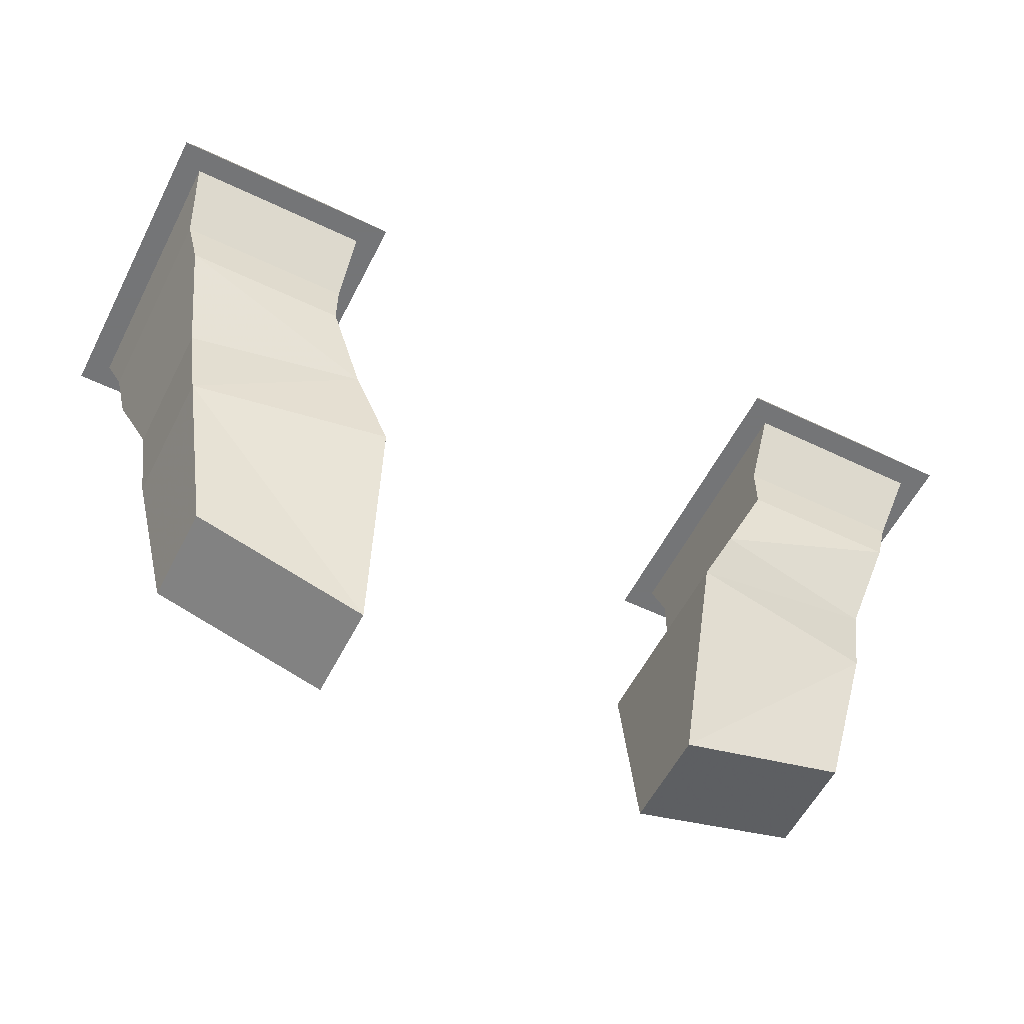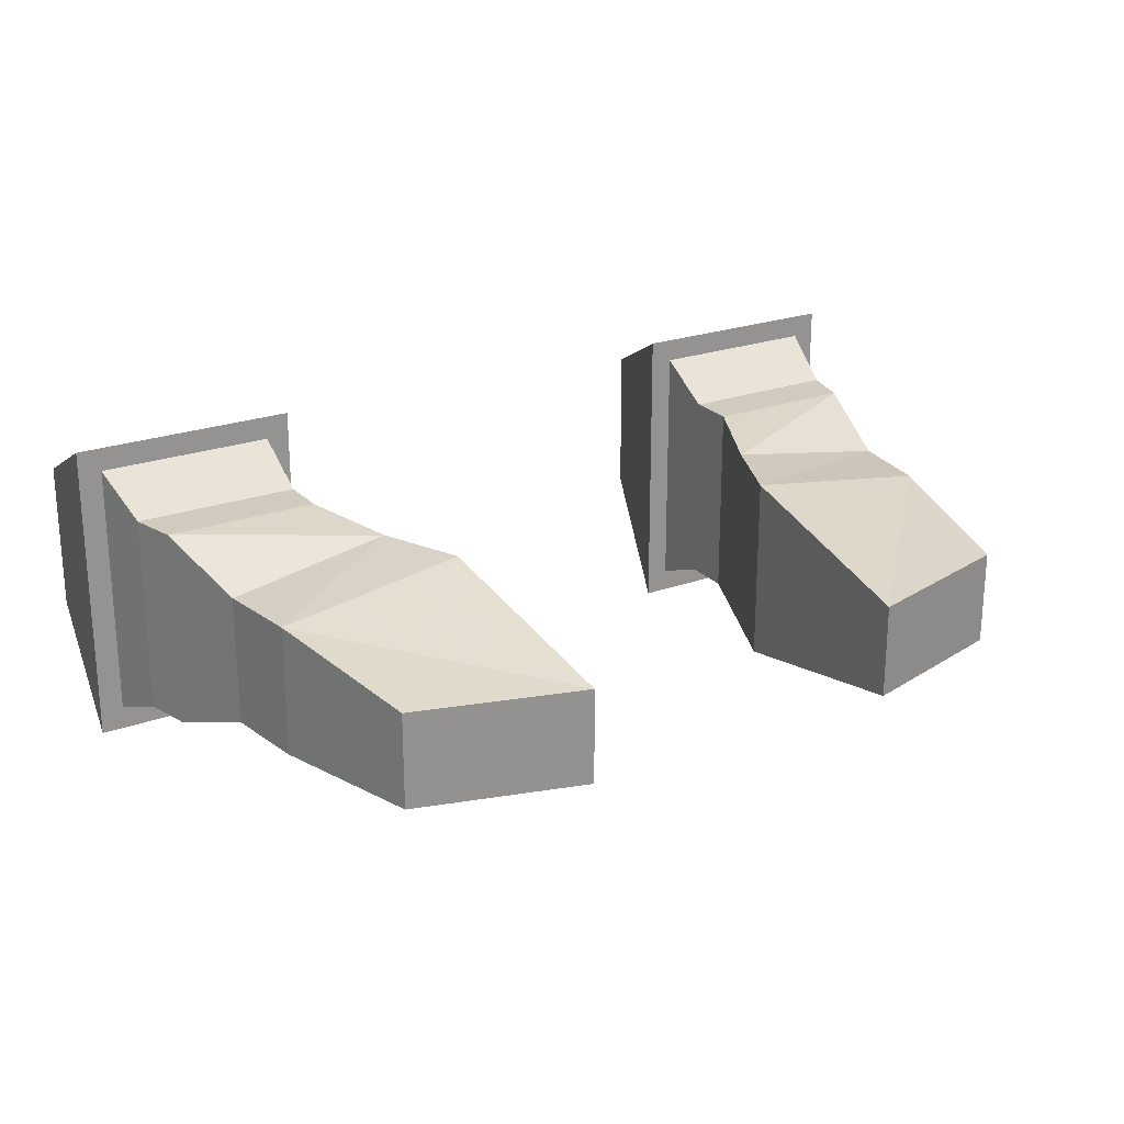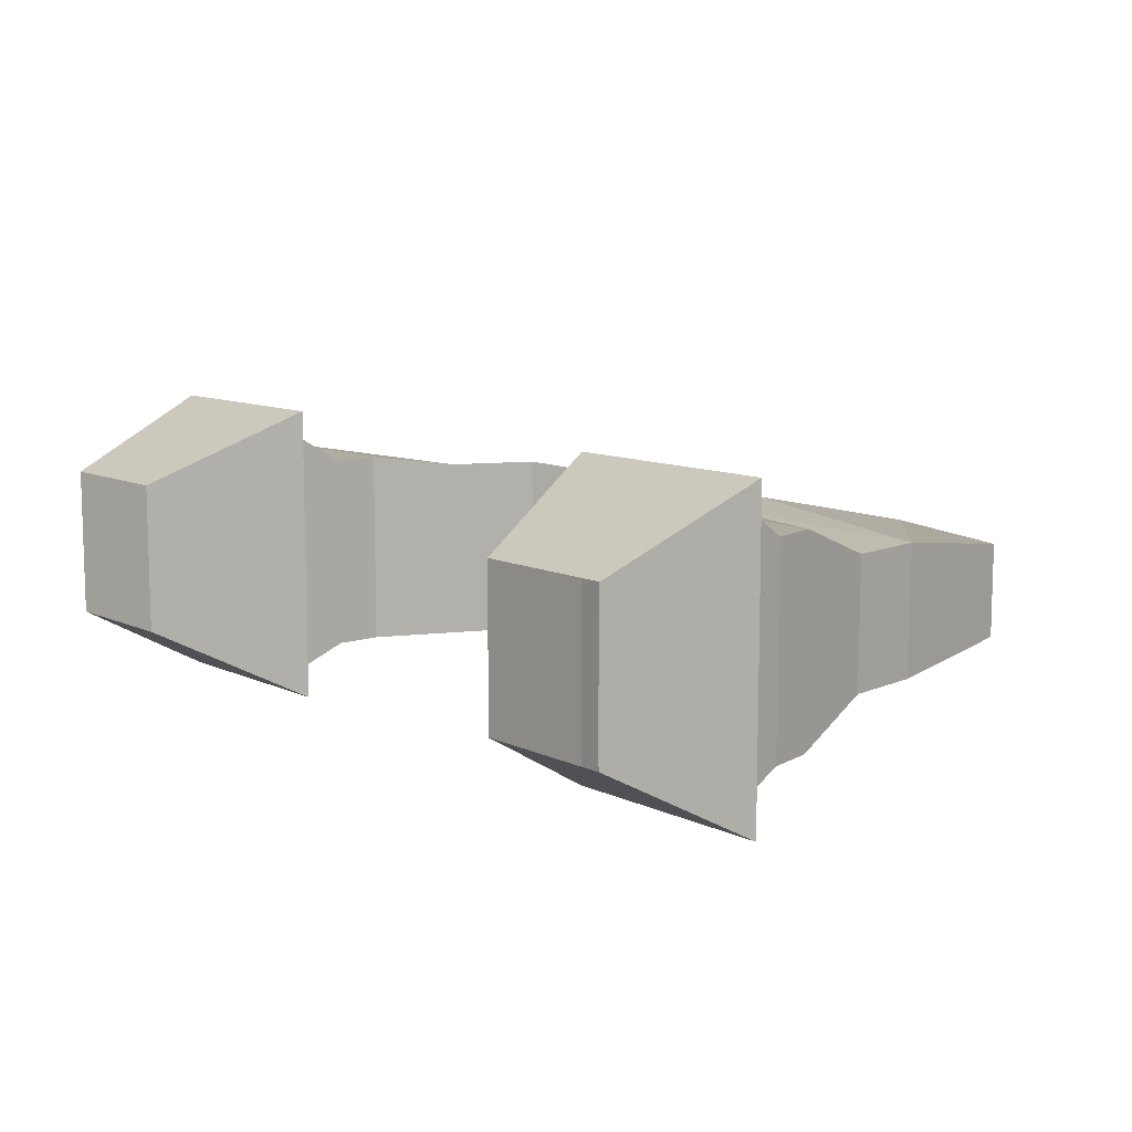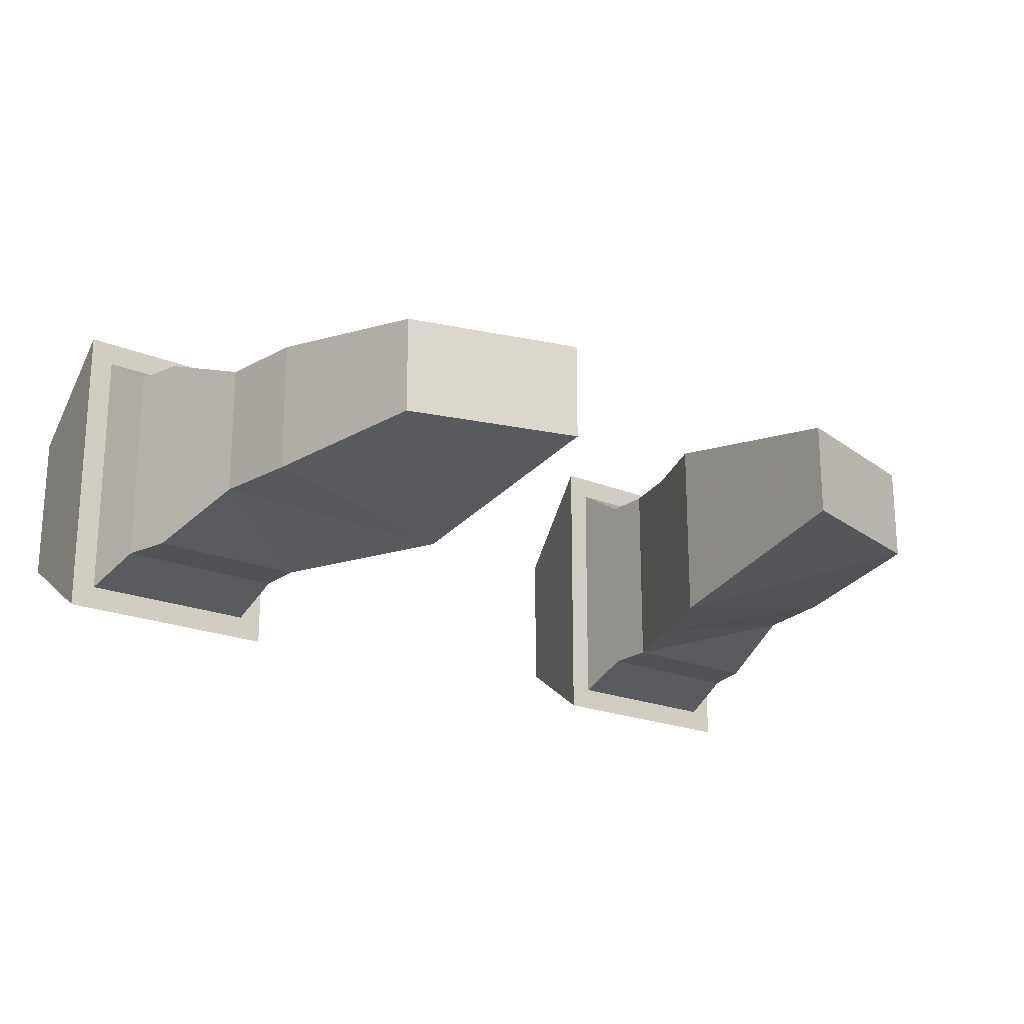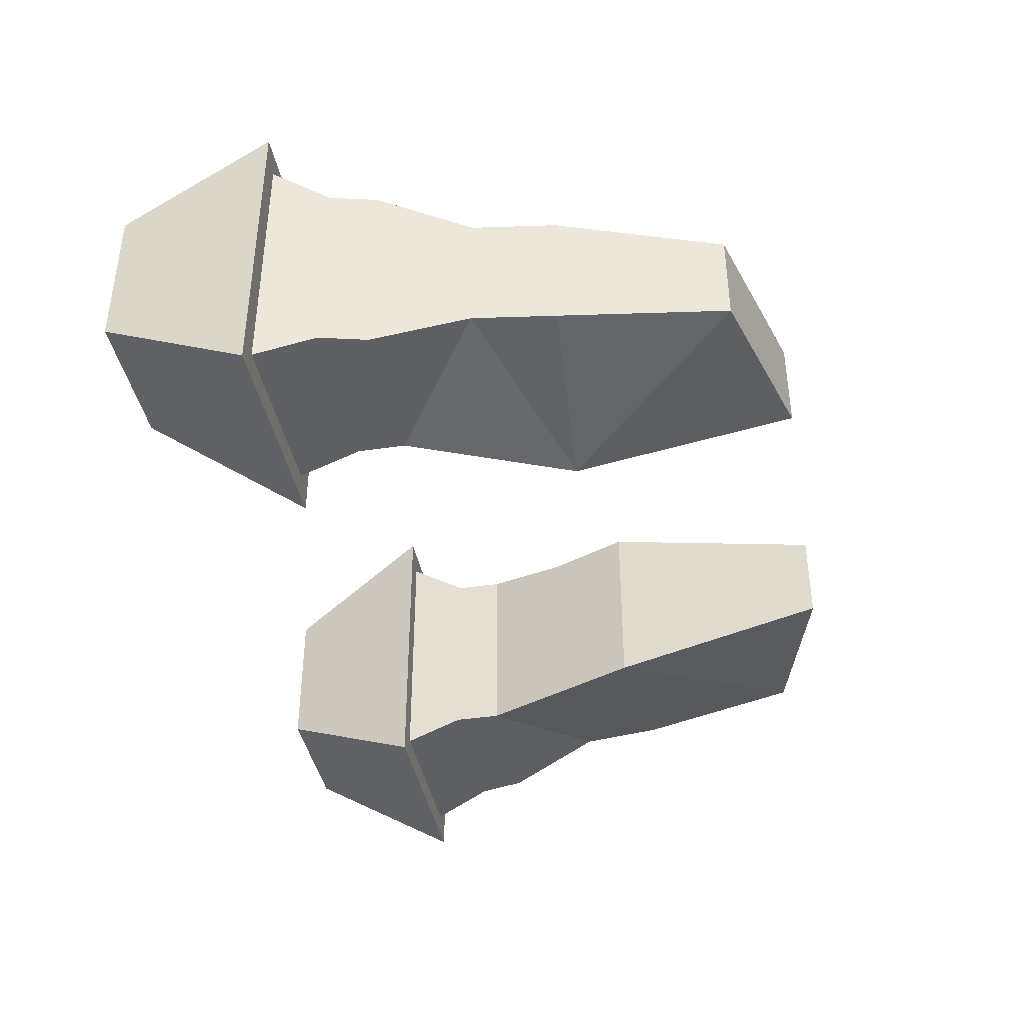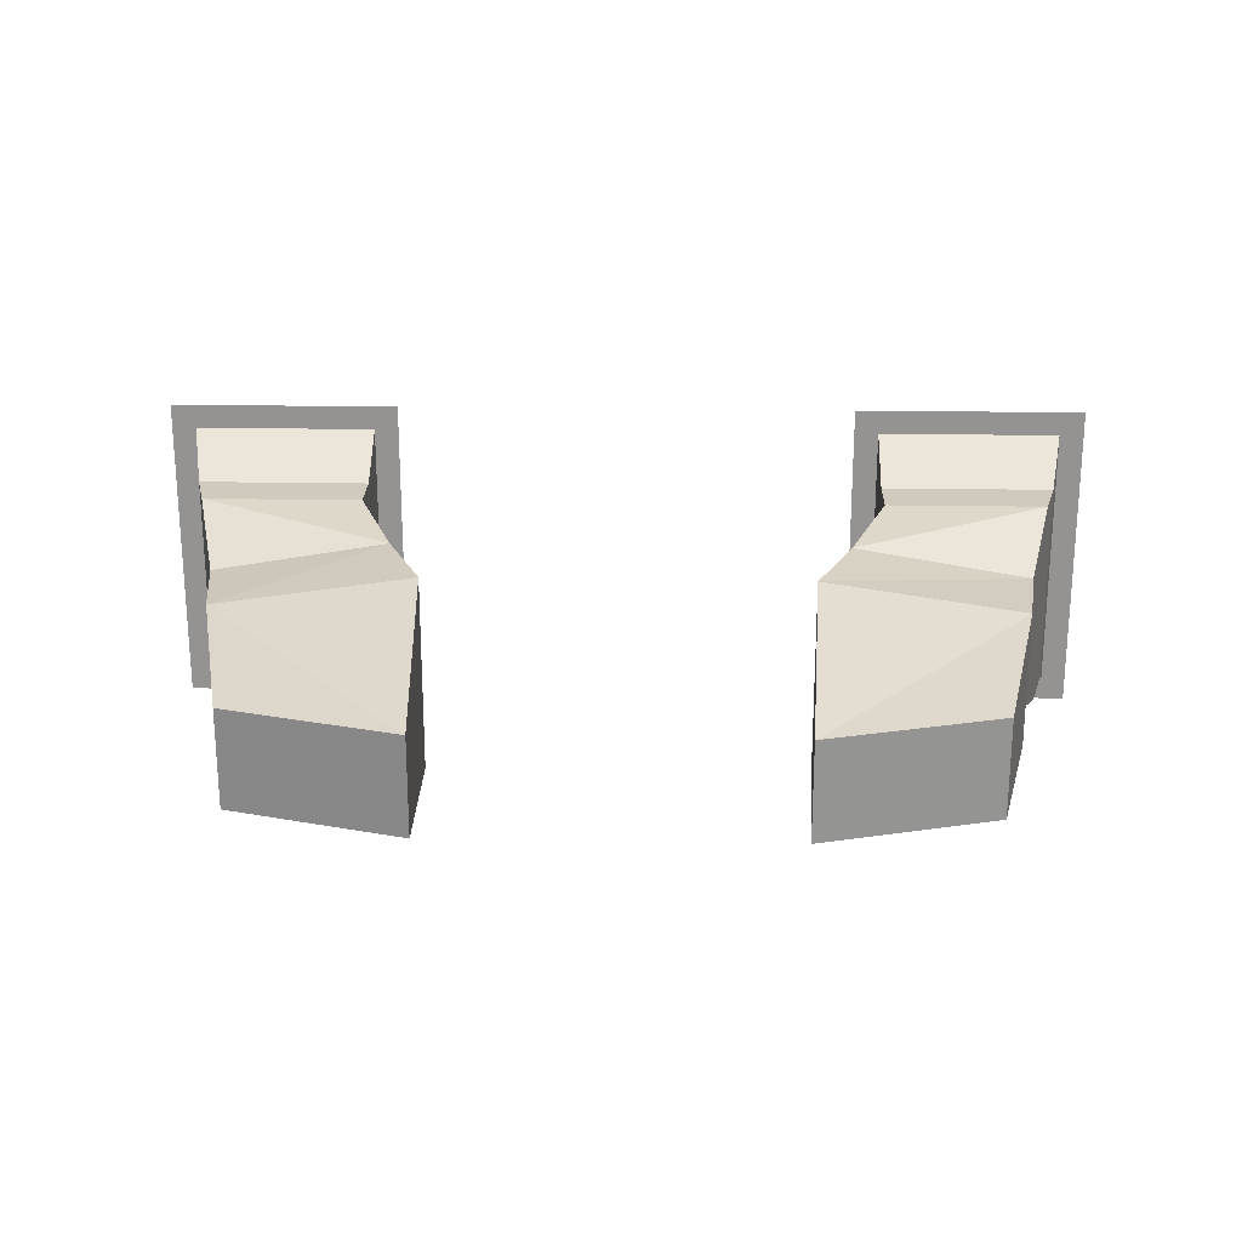
<metadata>
{"format":"obj","ext":"obj","renderer":"f3d","projection":"perspective","resolution":1024,"background":"white","views":[{"elev":-56.4,"azim":-26.7,"up":"+Y"},{"elev":23.3,"azim":-31.5,"up":"+Z"},{"elev":10.1,"azim":-130.2,"up":"+Z"},{"elev":-20.8,"azim":-36.9,"up":"+Z"},{"elev":-39.9,"azim":-79.5,"up":"+Z"},{"elev":23.0,"azim":1.6,"up":"+Z"}]}
</metadata>
<code>
v 0.1875 -0.8438 0.0625
v 0.1875 -0.8438 -0.03906
v 0.1484 -0.9453 -0.09375
v 0.1484 -0.9453 0.1094
v 0.2812 -0.8438 0.0625
v 0.2969 -0.9453 0.1094
v 0.2812 -0.8438 -0.03906
v 0.2969 -0.9453 -0.09375
v 0.2812 -0.9453 -0.07812
v 0.1641 -0.9453 -0.07812
v 0.1641 -0.9453 0.09375
v 0.2812 -0.9453 0.09375
v 0.2734 -0.9844 0.07031
v 0.2734 -0.9844 -0.0625
v 0.1641 -0.9844 -0.0625
v 0.1641 -0.9844 0.07031
v 0.2188 -1.242 0.03125
v 0.1094 -1.273 0.03125
v 0.1094 -1.273 -0.03125
v 0.2188 -1.242 -0.03125
v 0.2422 -1.133 0.04688
v 0.1172 -1.125 0.0625
v 0.1172 -1.125 -0.0625
v 0.2422 -1.133 -0.03906
v 0.25 -1.078 -0.03906
v 0.25 -1.078 0.04688
v 0.1406 -1.07 0.0625
v 0.1406 -1.07 -0.0625
v 0.1641 -1.016 -0.0625
v 0.2656 -1.016 -0.0625
v 0.2656 -1.016 0.07031
v 0.1641 -1.016 0.07031
v -0.1875 -0.8438 -0.03906
v -0.1875 -0.8438 0.0625
v -0.1484 -0.9453 0.1094
v -0.1484 -0.9453 -0.09375
v -0.2812 -0.8438 -0.03906
v -0.2969 -0.9453 -0.09375
v -0.2812 -0.8438 0.0625
v -0.2969 -0.9453 0.1094
v -0.2812 -0.9453 0.09375
v -0.1641 -0.9453 0.09375
v -0.1641 -0.9453 -0.07812
v -0.2812 -0.9453 -0.07812
v -0.2734 -0.9844 0.07031
v -0.1641 -0.9844 0.07031
v -0.1641 -0.9844 -0.0625
v -0.2734 -0.9844 -0.0625
v -0.2656 -1.016 -0.0625
v -0.2656 -1.016 0.07031
v -0.1641 -1.016 0.07031
v -0.1641 -1.016 -0.0625
v -0.25 -1.078 -0.03906
v -0.25 -1.078 0.04688
v -0.1406 -1.07 0.0625
v -0.1406 -1.07 -0.0625
v -0.1172 -1.125 -0.0625
v -0.2422 -1.133 -0.03906
v -0.2422 -1.133 0.04688
v -0.1172 -1.125 0.0625
v -0.1094 -1.273 0.03125
v -0.1094 -1.273 -0.03125
v -0.2188 -1.242 -0.03125
v -0.2188 -1.242 0.03125
f 1 2 3
f 1 3 4
f 1 4 5
f 5 4 6
f 5 6 7
f 7 6 8
f 7 8 2
f 2 8 3
f 33 34 35
f 33 35 36
f 33 36 37
f 37 36 38
f 37 38 39
f 39 38 40
f 39 40 34
f 34 40 35
f 3 8 9
f 3 9 10
f 3 10 4
f 4 10 11
f 4 11 6
f 6 11 12
f 6 12 8
f 8 12 9
f 35 40 41
f 35 41 42
f 35 42 36
f 36 42 43
f 36 43 38
f 38 43 44
f 38 44 40
f 40 44 41
f 9 12 13
f 9 13 14
f 9 14 15
f 9 15 10
f 10 15 11
f 11 15 16
f 11 16 13
f 11 13 12
f 41 44 45
f 41 45 42
f 42 45 46
f 42 46 47
f 42 47 43
f 43 47 44
f 44 47 48
f 44 48 45
f 17 18 19
f 17 19 20
f 17 20 21
f 17 21 18
f 18 21 22
f 18 22 23
f 18 23 19
f 19 23 20
f 20 23 24
f 20 24 21
f 21 24 25
f 21 25 26
f 21 26 22
f 22 26 27
f 22 27 23
f 22 23 28
f 22 28 27
f 27 28 23
f 23 28 24
f 24 28 25
f 53 56 57
f 53 57 58
f 53 58 54
f 54 58 59
f 54 59 55
f 55 59 60
f 55 60 56
f 55 56 57
f 55 57 60
f 60 57 56
f 57 60 61
f 57 61 62
f 57 62 63
f 57 63 58
f 58 63 59
f 59 63 64
f 59 64 61
f 59 61 60
f 64 62 61
f 62 64 63
f 25 28 29
f 25 29 30
f 25 30 31
f 25 31 26
f 26 31 27
f 27 31 32
f 27 32 29
f 27 29 28
f 49 52 53
f 49 53 50
f 50 53 54
f 50 54 55
f 50 55 51
f 51 55 52
f 52 55 56
f 52 56 53
f 13 16 32
f 13 32 31
f 13 31 14
f 14 31 30
f 14 30 15
f 15 30 29
f 15 29 16
f 15 16 32
f 15 32 29
f 29 32 16
f 45 48 49
f 45 49 50
f 45 50 46
f 46 50 51
f 46 51 47
f 46 47 52
f 46 52 51
f 51 52 47
f 47 52 48
f 48 52 49

</code>
